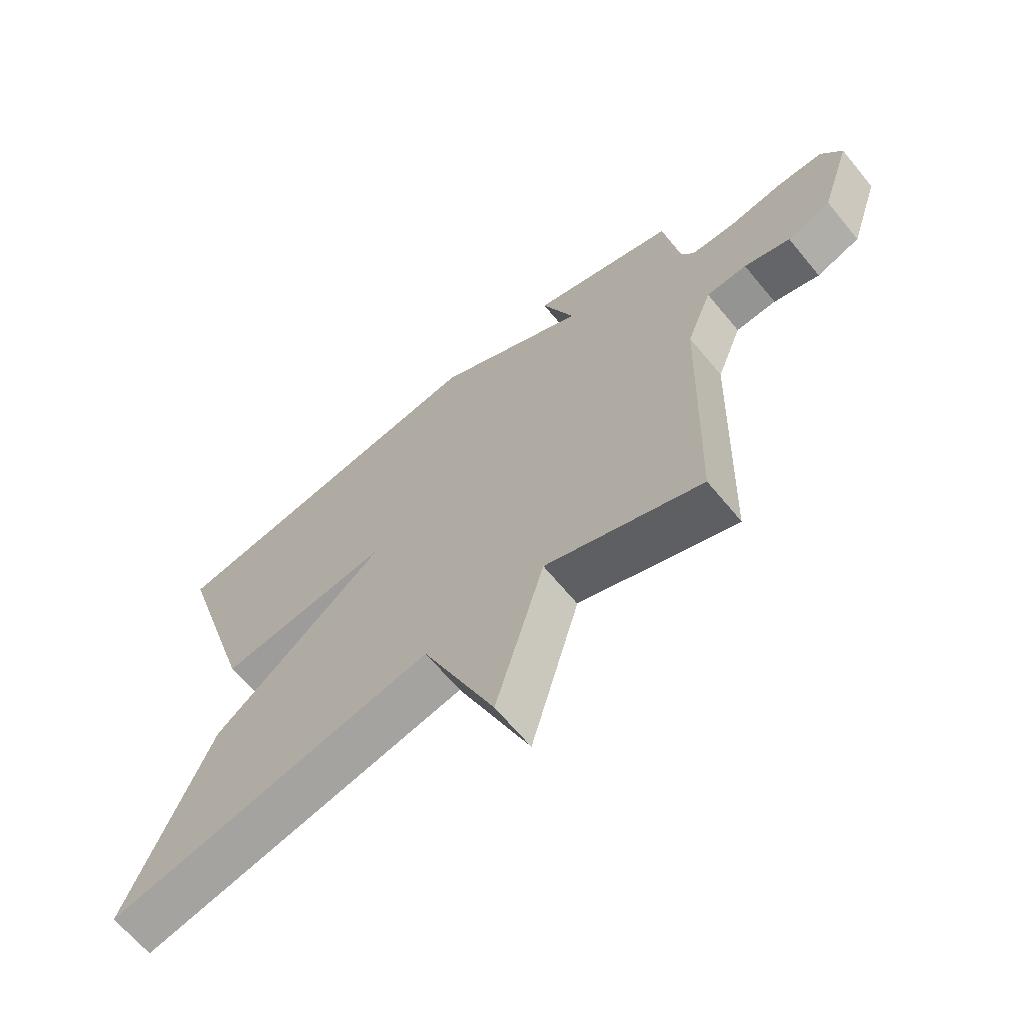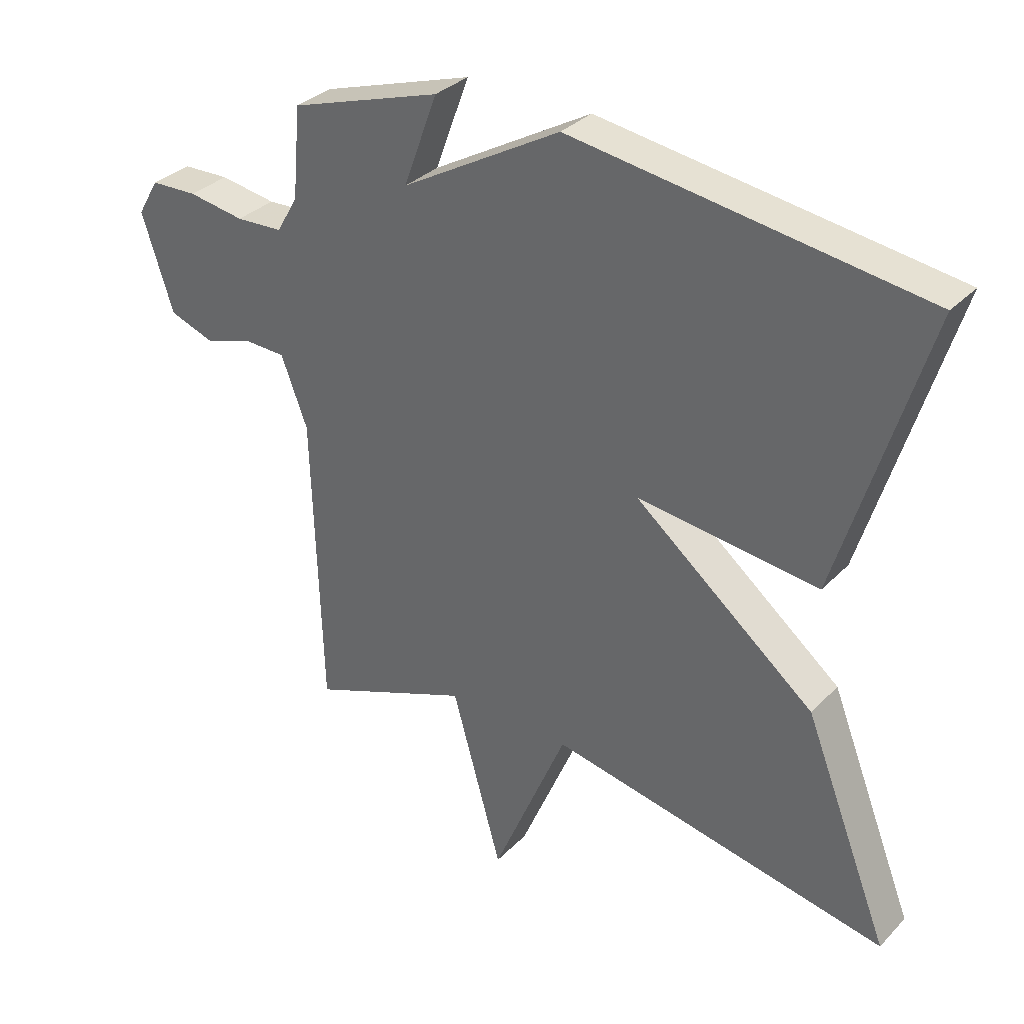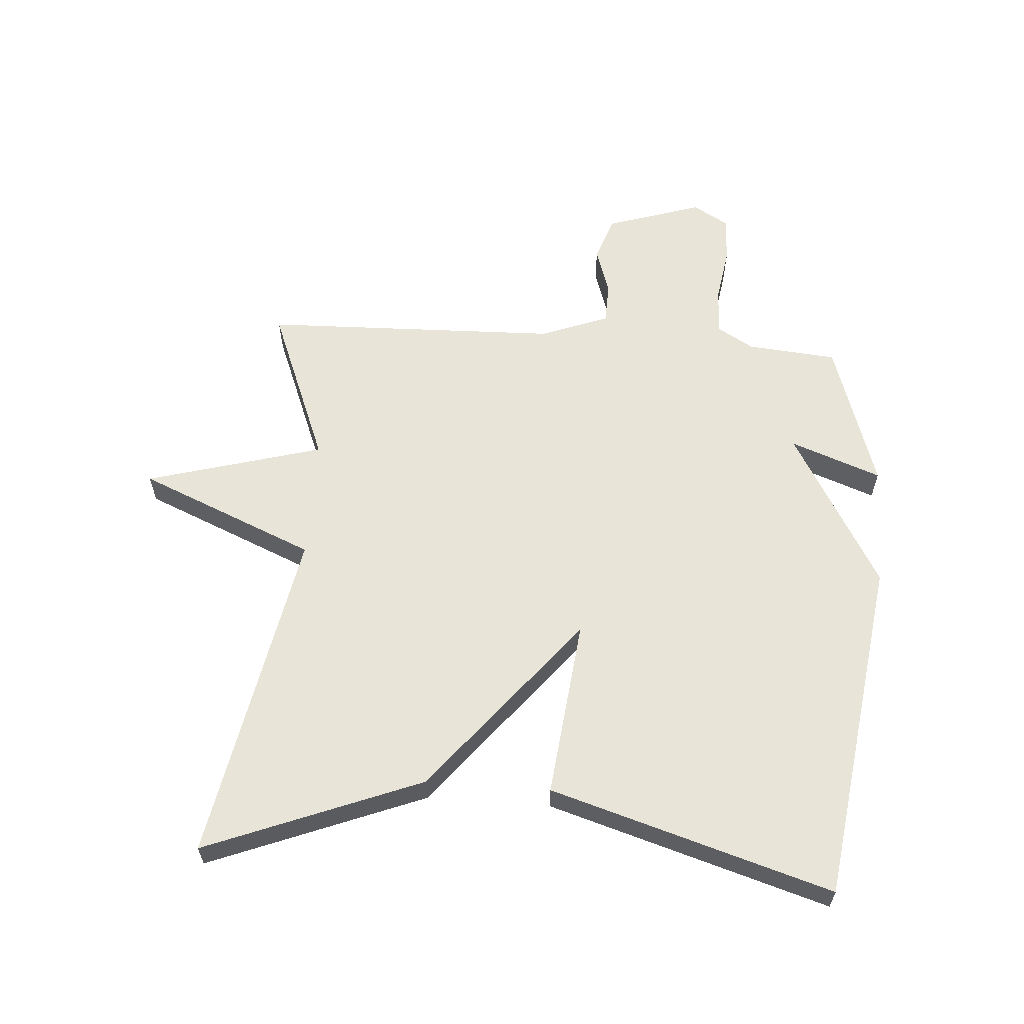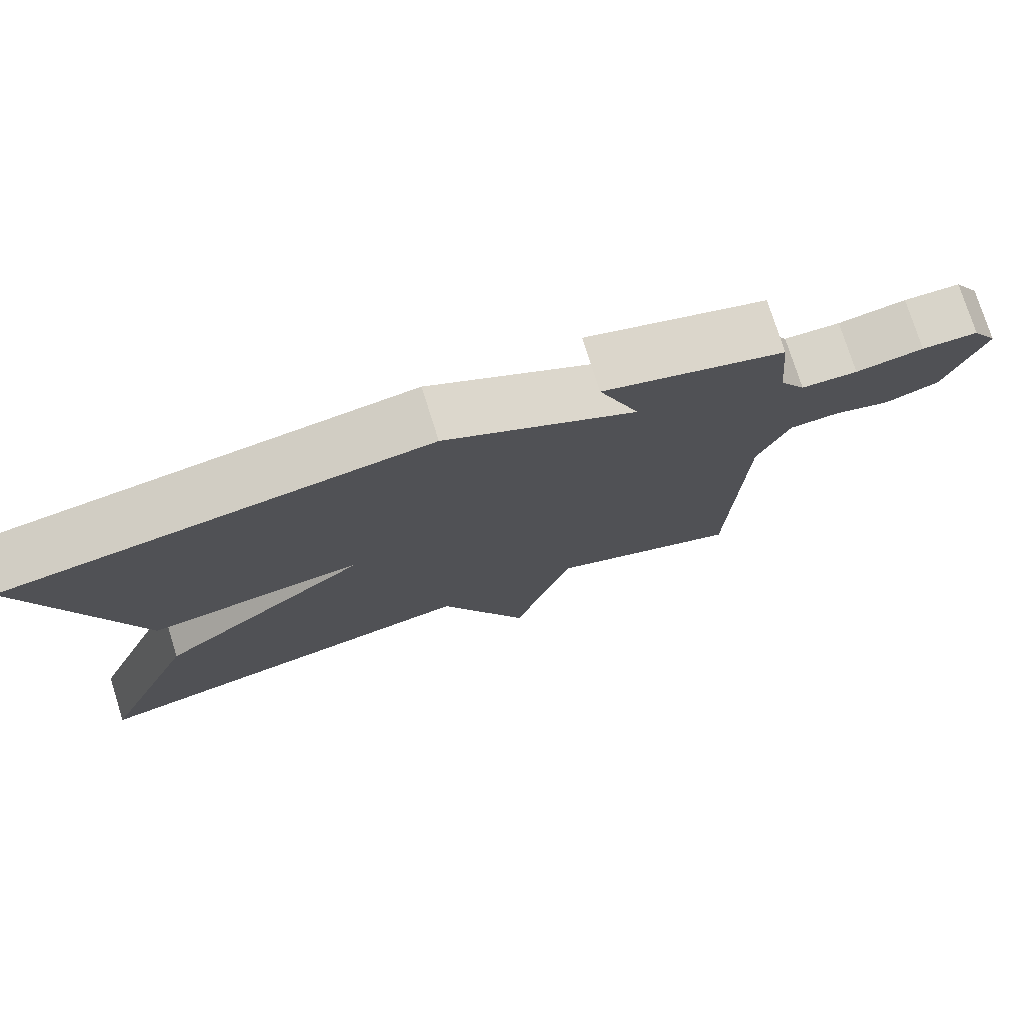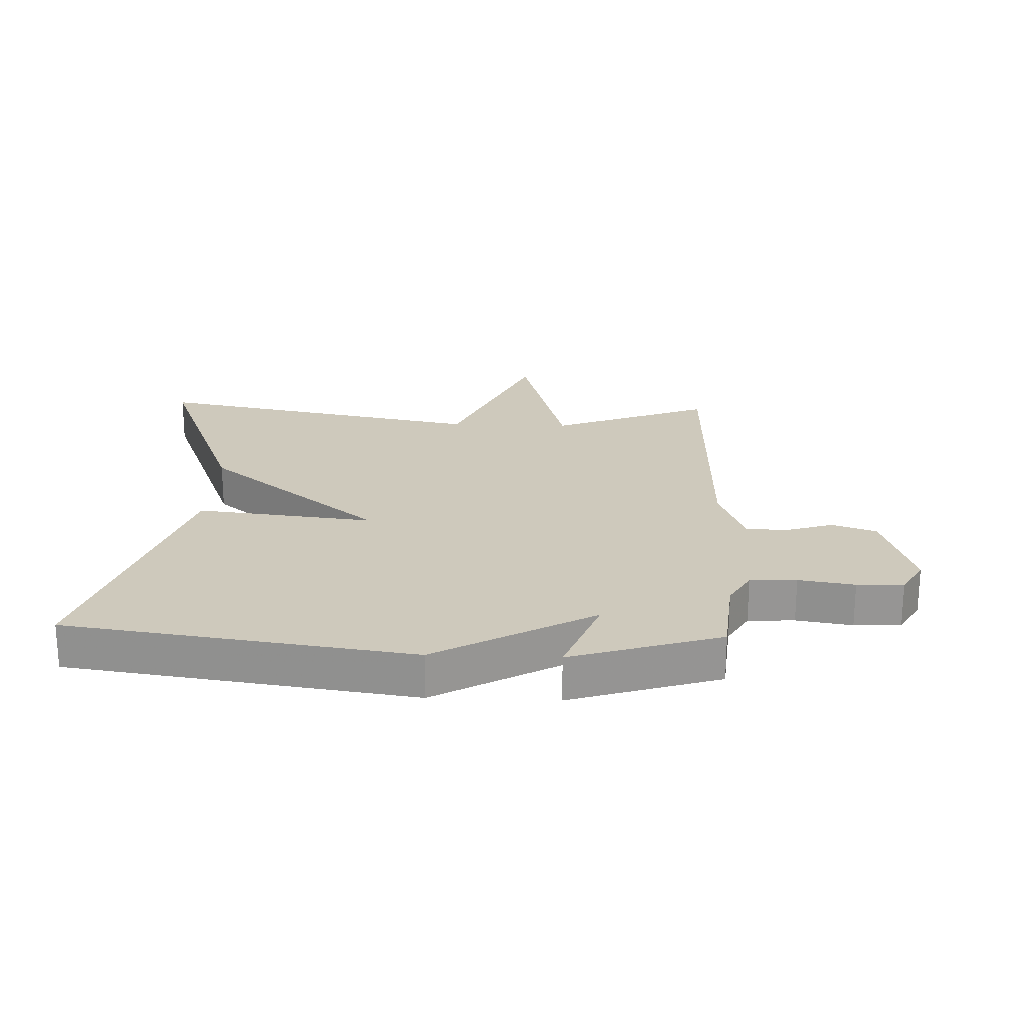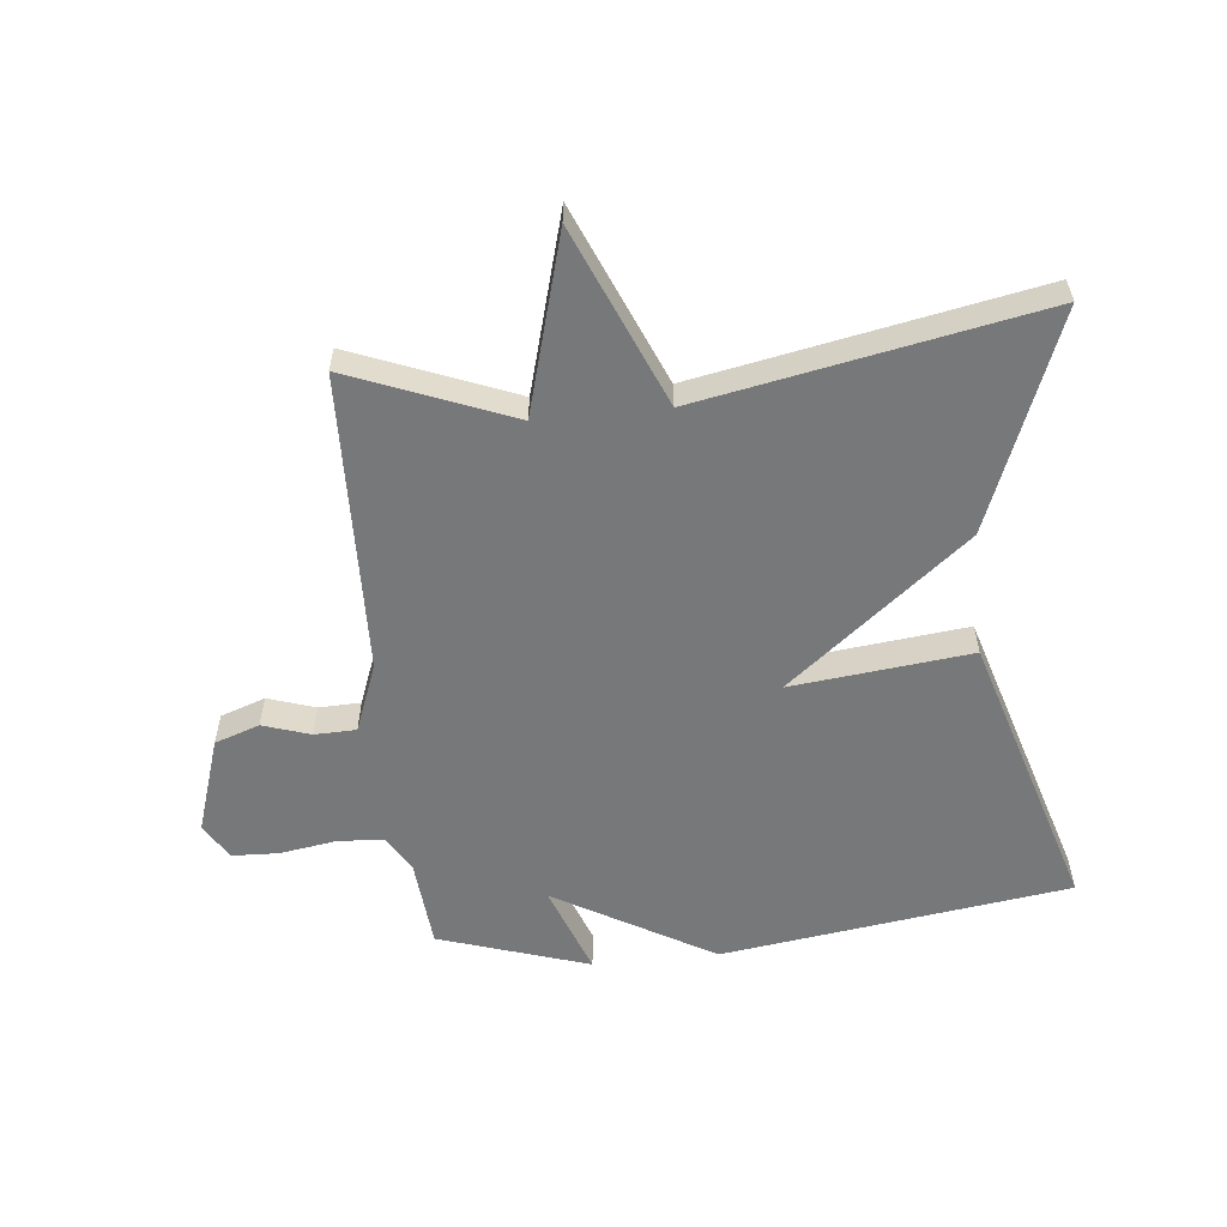
<metadata>
{"format":"obj","ext":"obj","renderer":"f3d","projection":"perspective","resolution":1024,"background":"white","views":[{"elev":-65.7,"azim":39.6,"up":"+Z"},{"elev":32.9,"azim":-143.7,"up":"+Z"},{"elev":60.6,"azim":-85.9,"up":"+Y"},{"elev":76.6,"azim":-17.6,"up":"+Z"},{"elev":22.5,"azim":2.3,"up":"+Y"},{"elev":-57.3,"azim":-174.1,"up":"+Y"}]}
</metadata>
<code>
v -0.5 0.07 -0.5
v -0.363 0.07 -0.153
v -0.075 0.07 0.079
v -0.363 0.07 0.047
v -0.5 0.07 0.5
v 0.059 0.07 0.578
v 0.313 0.07 0.432
v 0.259 0.07 0.578
v 0.5 0.07 0.5
v 0.513 0.07 0.355
v 0.547 0.07 0.297
v 0.622 0.07 0.293
v 0.712 0.07 0.307
v 0.787 0.07 0.304
v 0.821 0.07 0.246
v 0.771 0.07 0.092
v 0.699 0.07 0.067
v 0.623 0.07 0.092
v 0.556 0.07 0.09
v 0.514 0.07 -0.02
v 0.5 0.07 -0.5
v 0.242 0.07 -0.397
v 0.162 0.07 -0.682
v 0.042 0.07 -0.397
v -0.5 0 -0.5
v -0.363 0 -0.153
v -0.075 0 0.079
v -0.363 0 0.047
v -0.5 0 0.5
v 0.059 0 0.578
v 0.313 0 0.432
v 0.259 0 0.578
v 0.5 0 0.5
v 0.513 0 0.355
v 0.547 0 0.297
v 0.622 0 0.293
v 0.712 0 0.307
v 0.787 0 0.304
v 0.821 0 0.246
v 0.771 0 0.092
v 0.699 0 0.067
v 0.623 0 0.092
v 0.556 0 0.09
v 0.514 0 -0.02
v 0.5 0 -0.5
v 0.242 0 -0.397
v 0.162 0 -0.682
v 0.042 0 -0.397
f 22 23 24
f 20 21 22
f 19 20 22 24
f 16 17 18
f 15 16 18
f 14 15 18
f 13 14 18
f 12 13 18
f 11 12 18 19
f 1 2 3
f 24 1 3
f 19 24 3
f 11 19 3
f 10 11 3
f 7 8 9 10
f 5 6 7
f 5 7 10
f 4 5 10
f 3 4 10
f 48 47 46
f 46 45 44
f 48 46 44 43
f 42 41 40
f 42 40 39
f 42 39 38
f 42 38 37
f 42 37 36
f 43 42 36 35
f 27 26 25
f 27 25 48
f 27 48 43
f 27 43 35
f 27 35 34
f 34 33 32 31
f 31 30 29
f 34 31 29
f 34 29 28
f 34 28 27
f 1 25 26 2
f 2 26 27 3
f 3 27 28 4
f 4 28 29 5
f 5 29 30 6
f 6 30 31 7
f 7 31 32 8
f 8 32 33 9
f 9 33 34 10
f 10 34 35 11
f 11 35 36 12
f 12 36 37 13
f 13 37 38 14
f 14 38 39 15
f 15 39 40 16
f 16 40 41 17
f 17 41 42 18
f 18 42 43 19
f 19 43 44 20
f 20 44 45 21
f 21 45 46 22
f 22 46 47 23
f 23 47 48 24
f 24 48 25 1

</code>
